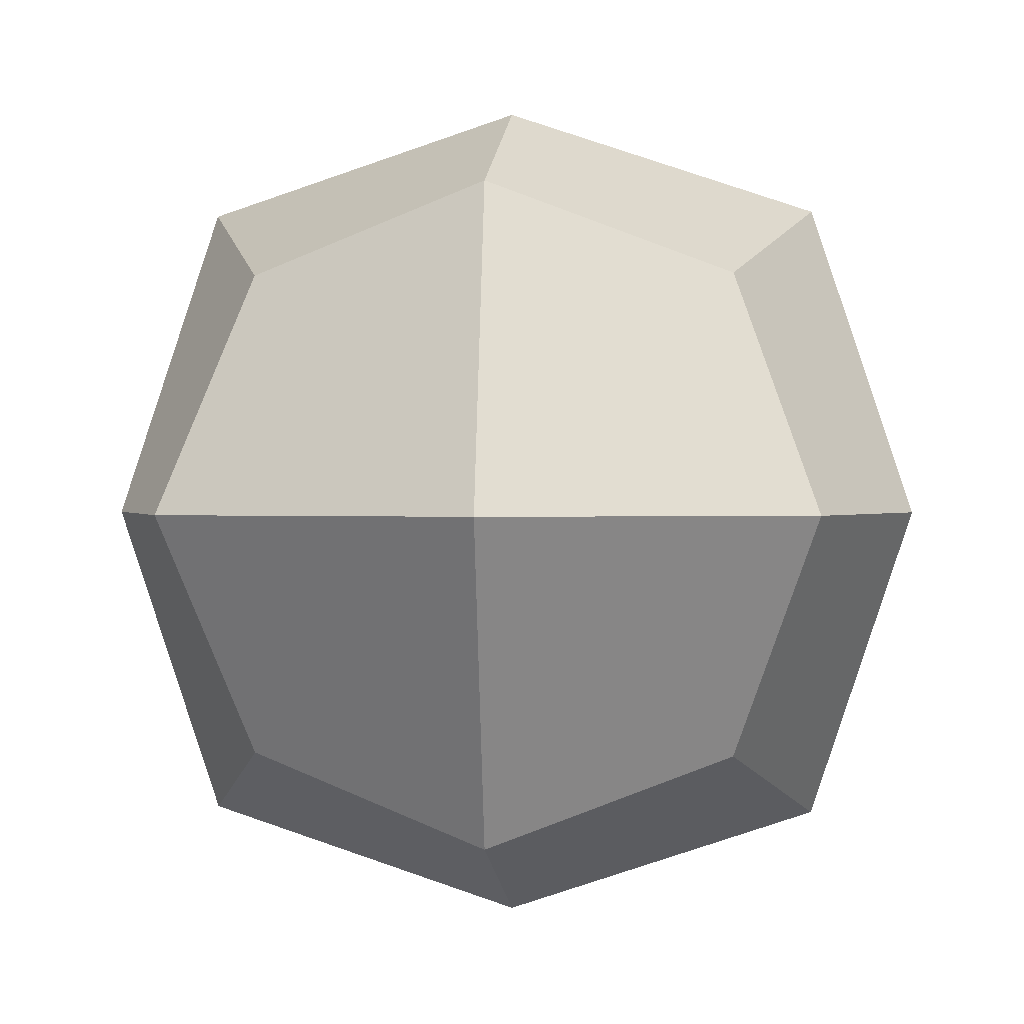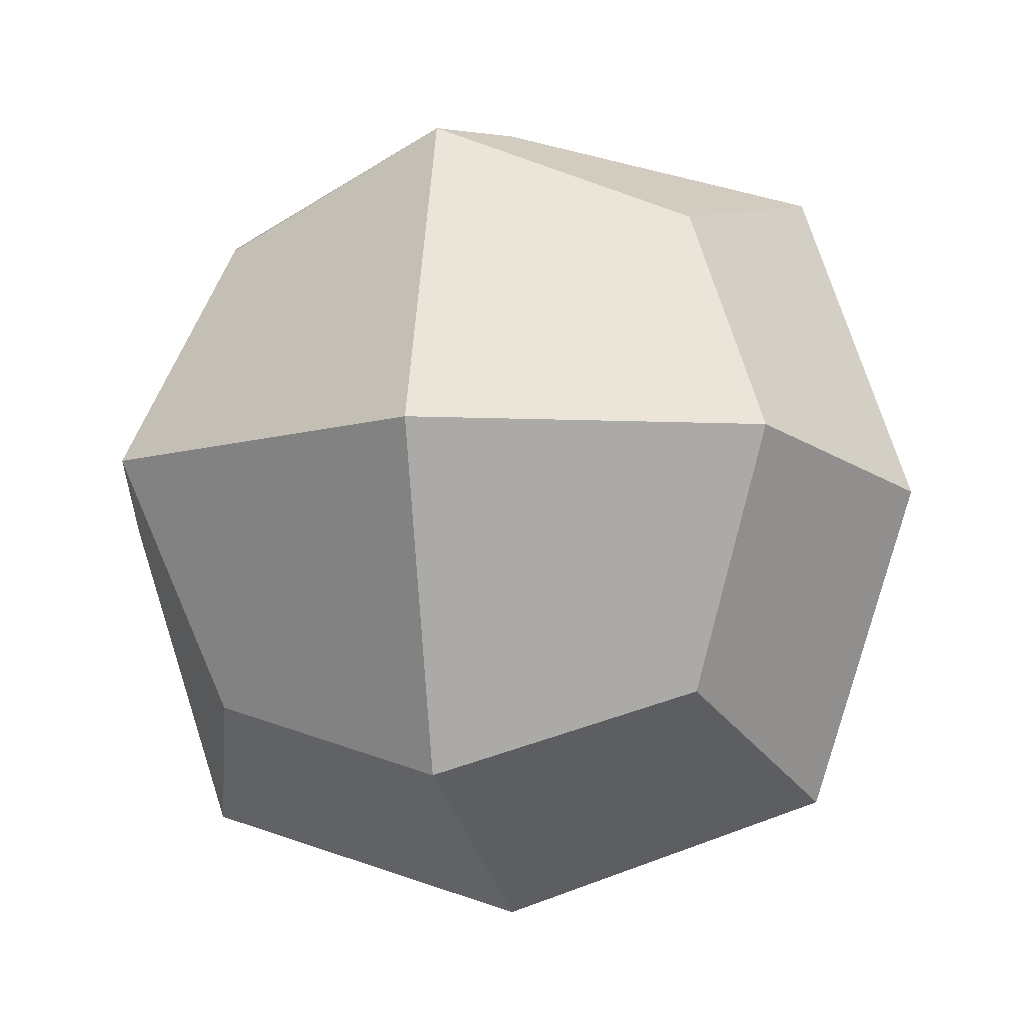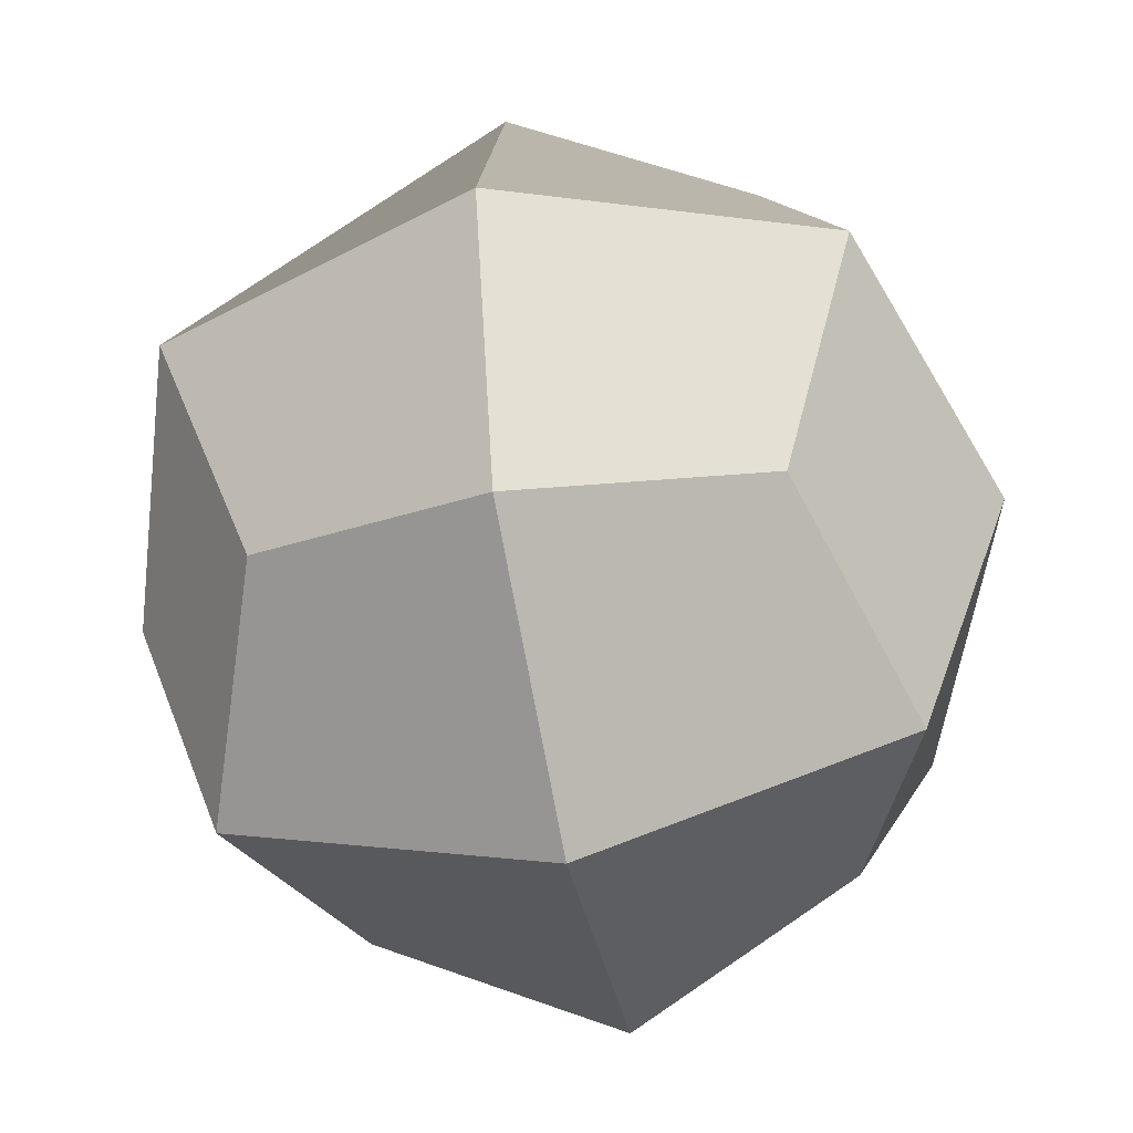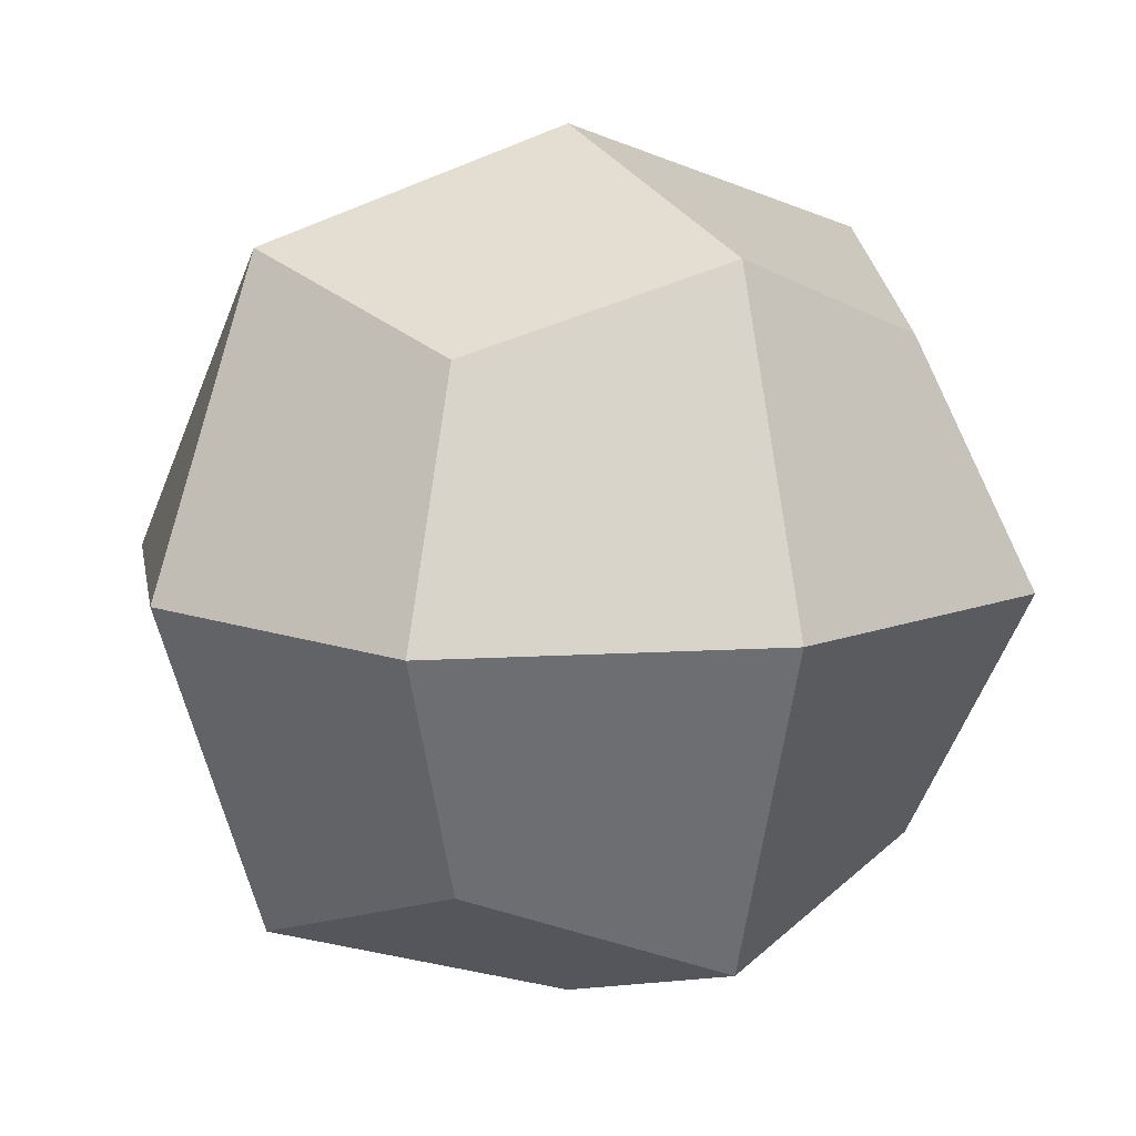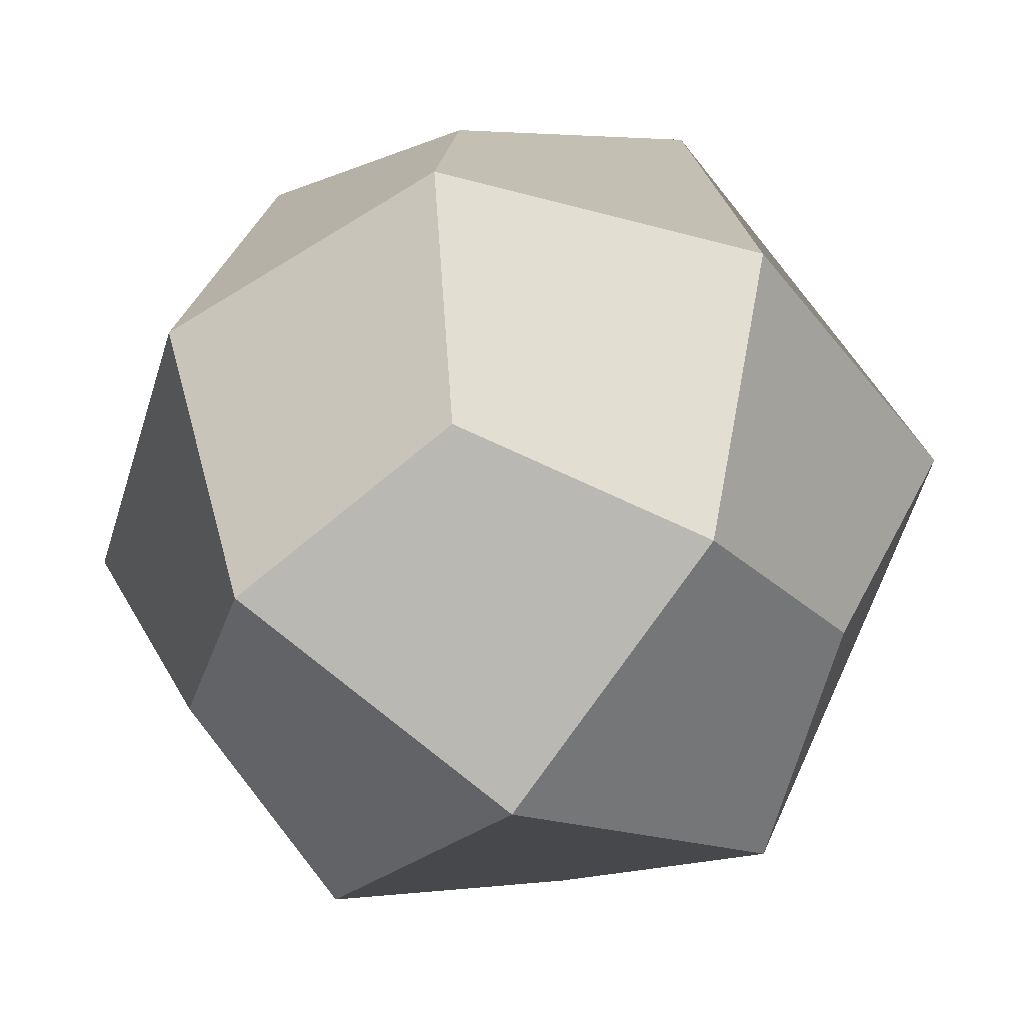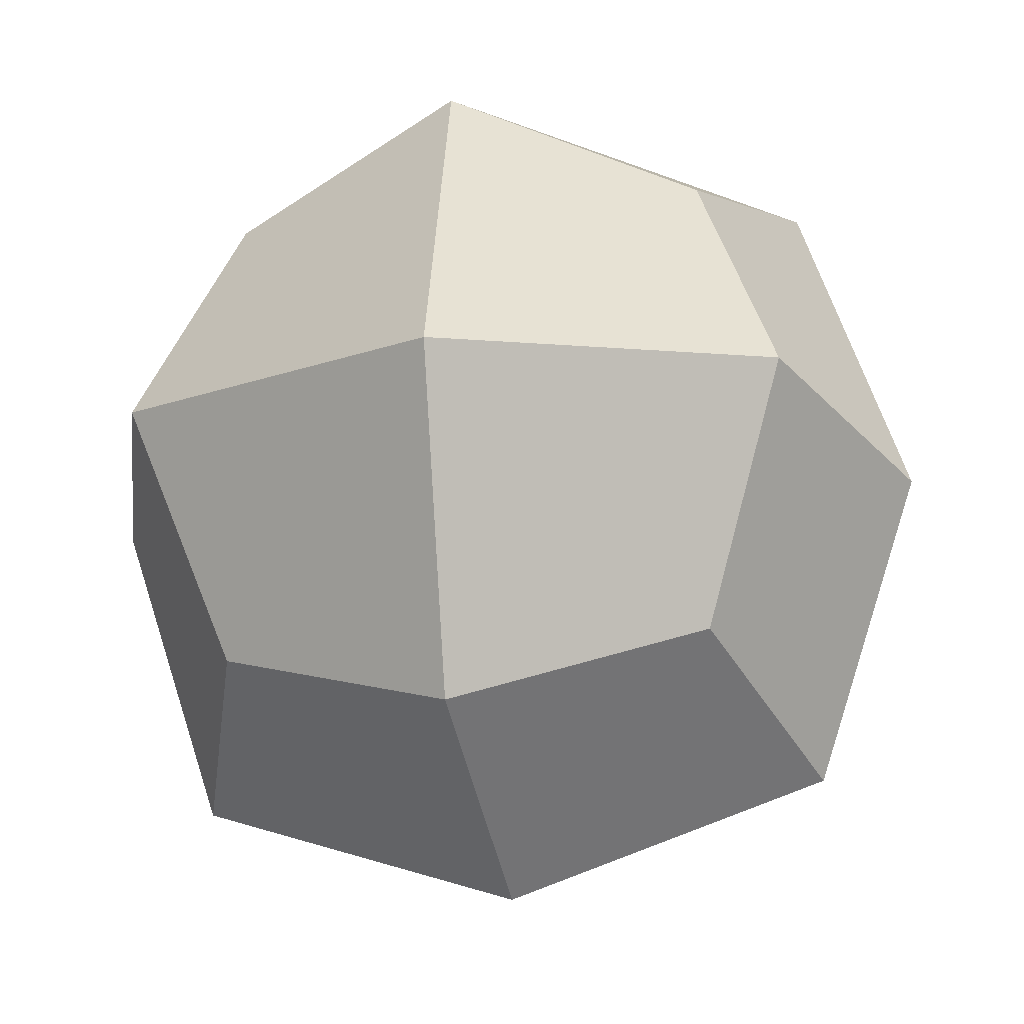
<metadata>
{"format":"obj","ext":"obj","renderer":"f3d","projection":"perspective","resolution":1024,"background":"white","views":[{"elev":0.6,"azim":-85.3,"up":"+Z"},{"elev":-12.3,"azim":-76.6,"up":"+Z"},{"elev":-53.4,"azim":-169.1,"up":"+Z"},{"elev":10.2,"azim":-117.8,"up":"+Z"},{"elev":-47.2,"azim":-125.5,"up":"+Z"},{"elev":-22.9,"azim":101.1,"up":"+Z"}]}
</metadata>
<code>
o cuboid
v 0.1042 0.1042 0.1042
v 0.1042 0.1042 -0.1042
v 0.1042 -0.1042 0.1042
v 0.1042 -0.1042 -0.1042
v -0.1042 0.1042 0.1042
v -0.1042 0.1042 -0.1042
v -0.1042 -0.1042 0.1042
v -0.1042 -0.1042 -0.1042
v 0.1875 0 0
v -0.1875 0 0
v 0 0.1875 0
v 0 -0.1875 0
v 0 0 0.1875
v 0 0 -0.1875
v 0.1406 0.1406 0
v 0.1406 0 0.1406
v 0.1406 -0.1406 0
v 0.1406 0 -0.1406
v -0.1406 0 0.1406
v -0.1406 0.1406 0
v -0.1406 0 -0.1406
v -0.1406 -0.1406 0
v 0 0.1406 0.1406
v 0 0.1406 -0.1406
v 0 -0.1406 0.1406
v 0 -0.1406 -0.1406
f 18 2 15 9
f 15 1 16 9
f 16 3 17 9
f 17 4 18 9
f 22 7 19 10
f 19 5 20 10
f 20 6 21 10
f 21 8 22 10
f 20 5 23 11
f 23 1 15 11
f 15 2 24 11
f 24 6 20 11
f 26 4 17 12
f 17 3 25 12
f 25 7 22 12
f 22 8 26 12
f 25 3 16 13
f 16 1 23 13
f 23 5 19 13
f 19 7 25 13
f 21 6 24 14
f 24 2 18 14
f 18 4 26 14
f 26 8 21 14

</code>
